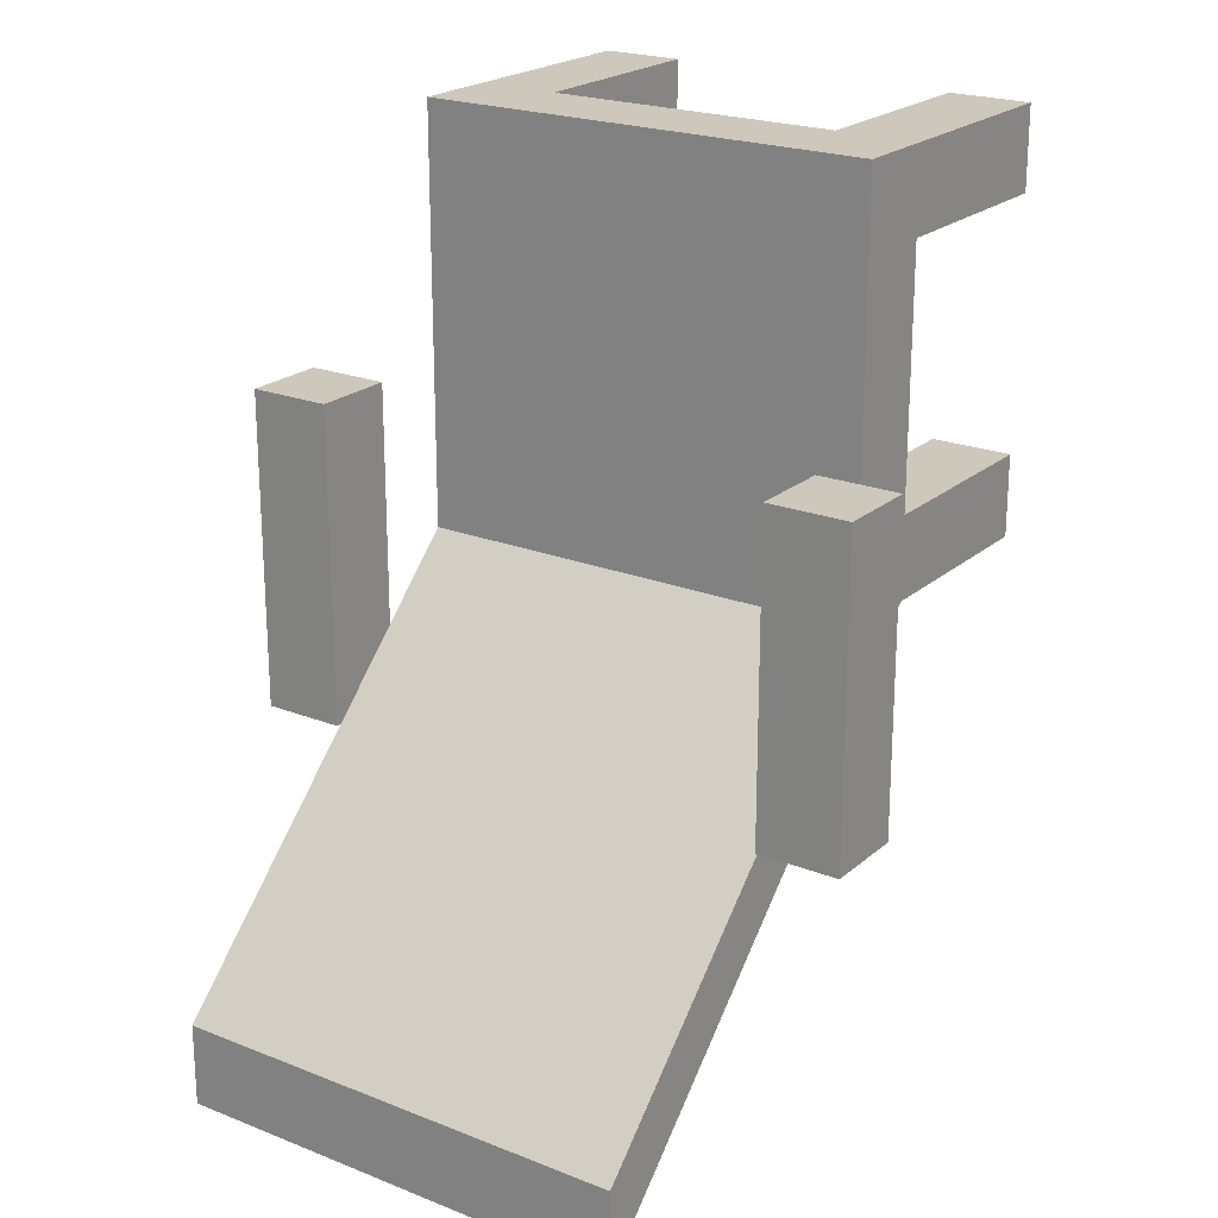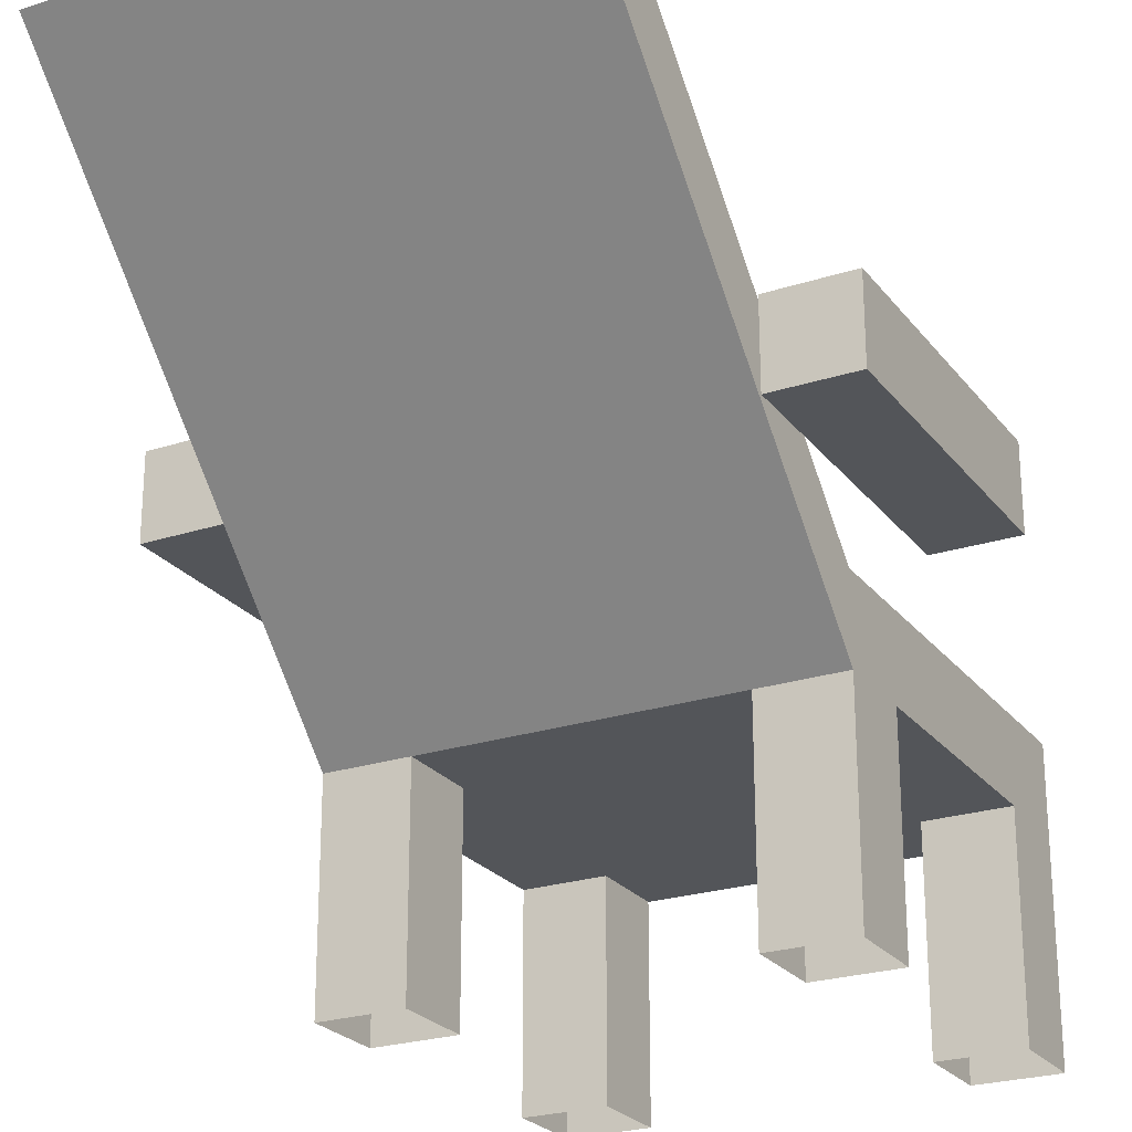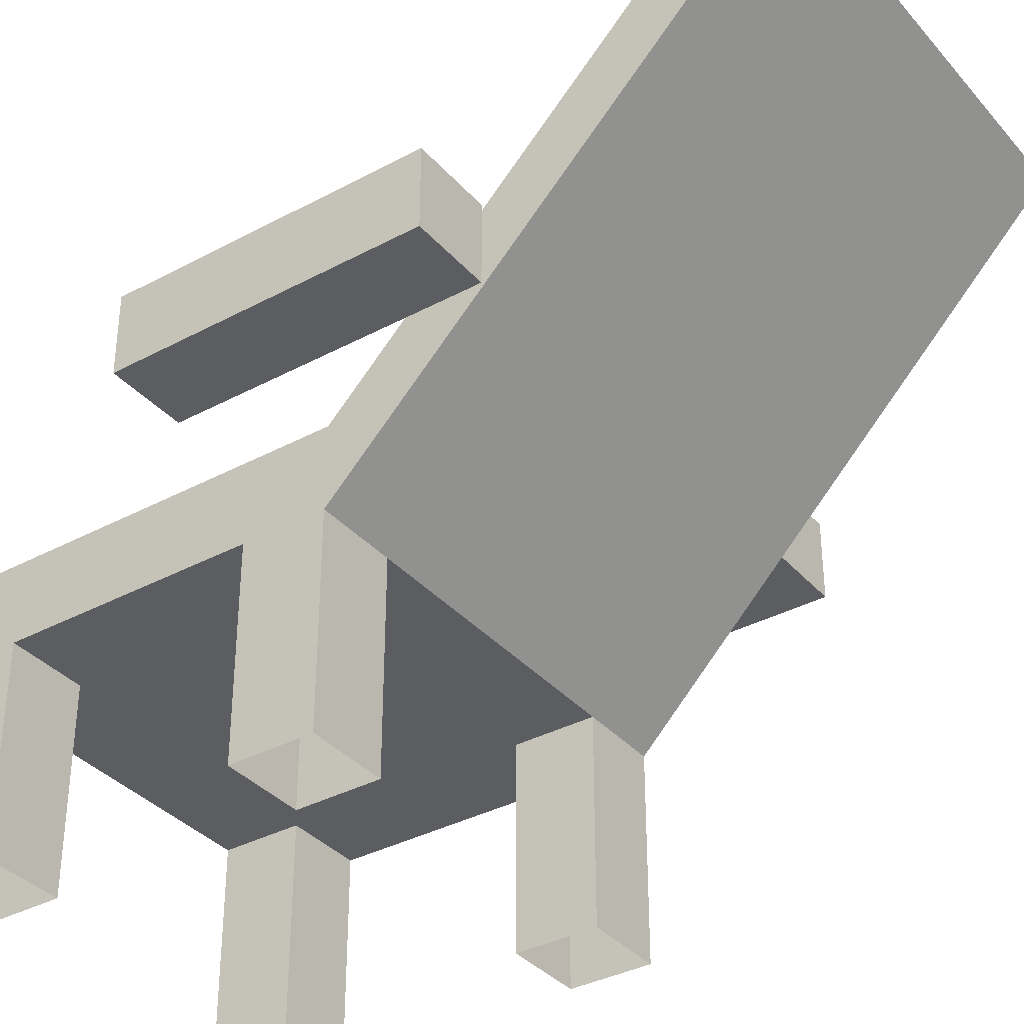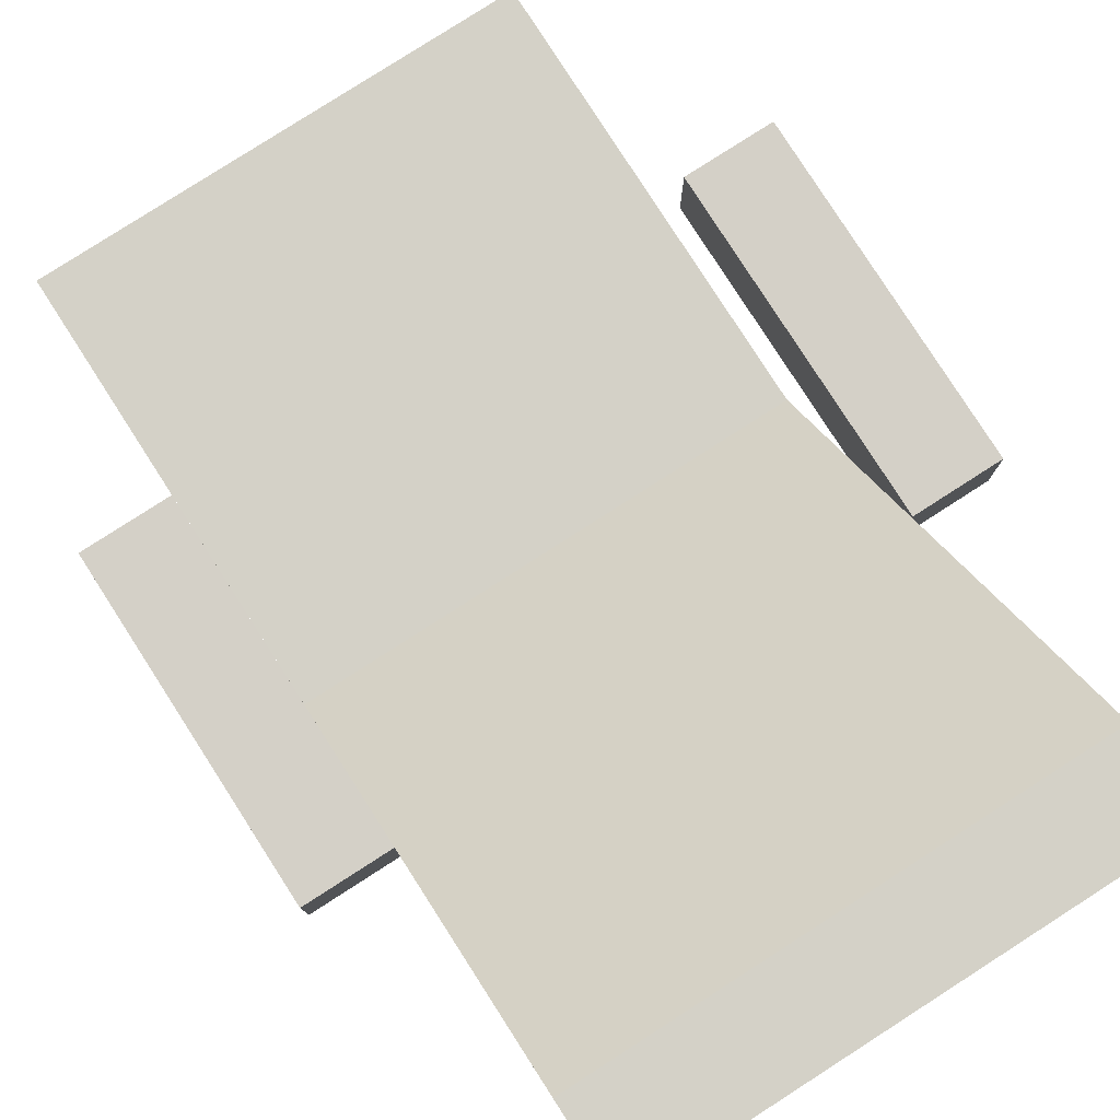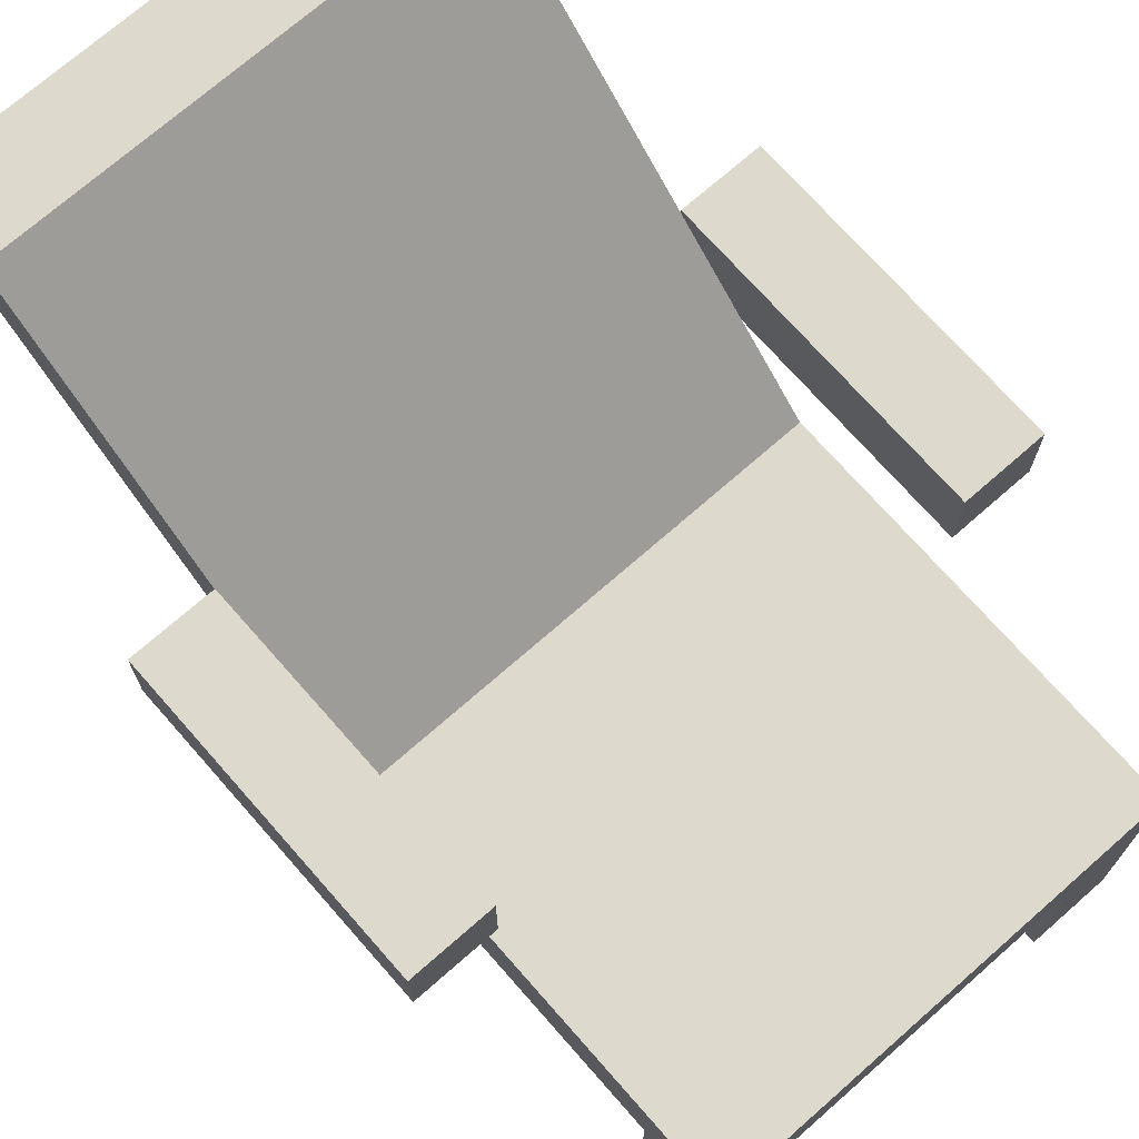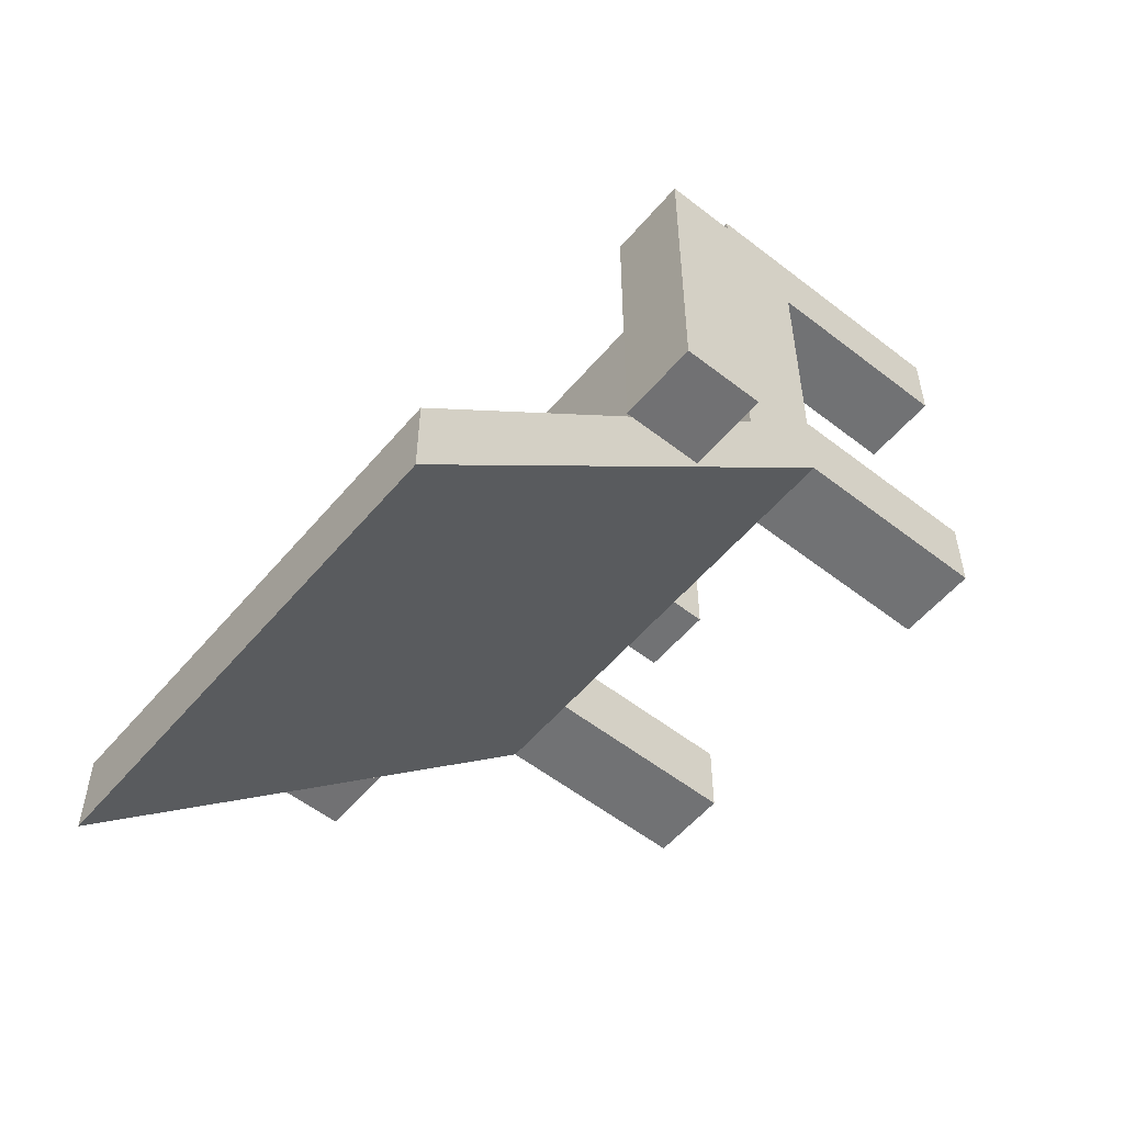
<metadata>
{"format":"obj","ext":"obj","renderer":"f3d","projection":"perspective","resolution":1024,"background":"white","views":[{"elev":21.8,"azim":-145.3,"up":"+Z"},{"elev":-24.4,"azim":-151.8,"up":"+Y"},{"elev":-35.9,"azim":125.2,"up":"+Y"},{"elev":79.9,"azim":147.3,"up":"+Y"},{"elev":72.0,"azim":-41.3,"up":"+Y"},{"elev":-55.3,"azim":-129.4,"up":"+Z"}]}
</metadata>
<code>
g Recliner_2
v -0.35 0.4365 0.2052
v -0.35 0.3118 0.2052
v -0.35 0.3118 -0.424
v -0.35 0.4365 -0.424
v -0.35 1.006 -1.108
v -0.35 1.006 -0.9836
v -0.35 0.4365 -0.424
v -0.35 1.006 -1.108
v 0.35 1.006 -1.108
v 0.35 1.006 -0.9836
v -0.35 1.006 -0.9836
v -0.35 0.4365 0.2052
v 0.35 0.4365 0.2052
v 0.35 0.3118 0.2052
v -0.35 0.3118 0.2052
v 0.35 0.4365 -0.424
v 0.35 0.4365 0.2052
v -0.35 0.4365 0.2052
v -0.35 0.4365 -0.424
v -0.35 0.4365 -0.424
v -0.35 1.006 -0.9836
v 0.35 1.006 -0.9836
v 0.35 0.4365 -0.424
v -0.225 1.192e-07 0.08017
v -0.225 0.3118 0.08017
v -0.35 0.3118 0.08017
v -0.35 1.192e-07 0.08017
v -0.225 1.192e-07 0.2052
v -0.225 0.3118 0.2052
v -0.225 0.3118 0.08017
v -0.225 1.192e-07 0.08017
v -0.35 1.192e-07 0.2052
v -0.35 0.3118 0.2052
v -0.225 0.3118 0.2052
v -0.225 1.192e-07 0.2052
v -0.35 1.192e-07 0.08017
v -0.35 0.3118 0.08017
v -0.35 0.3118 0.2052
v -0.35 1.192e-07 0.2052
v 0.35 0.4365 0.2052
v 0.35 0.4365 -0.424
v 0.35 0.3118 -0.424
v 0.35 0.3118 0.2052
v 0.35 0.4365 -0.424
v 0.35 1.006 -0.9836
v 0.35 1.006 -1.108
v -0.35 0.3118 -0.424
v 0.35 0.3118 -0.424
v 0.35 1.006 -1.108
v -0.35 1.006 -1.108
v 0.35 0.3118 -0.424
v -0.35 0.3118 -0.424
v -0.35 0.3118 0.2052
v 0.35 0.3118 0.2052
v 0.35 1.192e-07 0.08017
v 0.35 0.3118 0.08017
v 0.225 0.3118 0.08017
v 0.225 1.192e-07 0.08017
v 0.35 1.192e-07 0.2052
v 0.35 0.3118 0.2052
v 0.35 0.3118 0.08017
v 0.35 1.192e-07 0.08017
v 0.225 1.192e-07 0.2052
v 0.225 0.3118 0.2052
v 0.35 0.3118 0.2052
v 0.35 1.192e-07 0.2052
v 0.225 1.192e-07 0.08017
v 0.225 0.3118 0.08017
v 0.225 0.3118 0.2052
v 0.225 1.192e-07 0.2052
v -0.225 1.192e-07 -0.424
v -0.225 0.3118 -0.424
v -0.35 0.3118 -0.424
v -0.35 1.192e-07 -0.424
v -0.225 1.192e-07 -0.299
v -0.225 0.3118 -0.299
v -0.225 0.3118 -0.424
v -0.225 1.192e-07 -0.424
v -0.35 1.192e-07 -0.299
v -0.35 0.3118 -0.299
v -0.225 0.3118 -0.299
v -0.225 1.192e-07 -0.299
v -0.35 1.192e-07 -0.424
v -0.35 0.3118 -0.424
v -0.35 0.3118 -0.299
v -0.35 1.192e-07 -0.299
v 0.35 1.192e-07 -0.424
v 0.35 0.3118 -0.424
v 0.225 0.3118 -0.424
v 0.225 1.192e-07 -0.424
v 0.35 1.192e-07 -0.299
v 0.35 0.3118 -0.299
v 0.35 0.3118 -0.424
v 0.35 1.192e-07 -0.424
v 0.225 1.192e-07 -0.299
v 0.225 0.3118 -0.299
v 0.35 0.3118 -0.299
v 0.35 1.192e-07 -0.299
v 0.225 1.192e-07 -0.424
v 0.225 0.3118 -0.424
v 0.225 0.3118 -0.299
v 0.225 1.192e-07 -0.299
v -0.35 0.678 -0.6533
v -0.35 0.678 -0.1742
v -0.475 0.678 -0.1742
v -0.475 0.678 -0.6533
v -0.35 0.5532 -0.6533
v -0.35 0.5532 -0.1742
v -0.35 0.678 -0.1742
v -0.35 0.678 -0.6533
v -0.475 0.5532 -0.6533
v -0.475 0.5532 -0.1742
v -0.35 0.5532 -0.1742
v -0.35 0.5532 -0.6533
v -0.475 0.678 -0.6533
v -0.475 0.678 -0.1742
v -0.475 0.5532 -0.1742
v -0.475 0.5532 -0.6533
v -0.475 0.678 -0.1742
v -0.35 0.678 -0.1742
v -0.35 0.5532 -0.1742
v -0.475 0.5532 -0.1742
v -0.475 0.678 -0.6533
v -0.475 0.5532 -0.6533
v -0.35 0.5532 -0.6533
v -0.35 0.678 -0.6533
v 0.475 0.678 -0.6533
v 0.475 0.678 -0.1742
v 0.35 0.678 -0.1742
v 0.35 0.678 -0.6533
v 0.475 0.5532 -0.6533
v 0.475 0.5532 -0.1742
v 0.475 0.678 -0.1742
v 0.475 0.678 -0.6533
v 0.35 0.5532 -0.6533
v 0.35 0.5532 -0.1742
v 0.475 0.5532 -0.1742
v 0.475 0.5532 -0.6533
v 0.35 0.678 -0.6533
v 0.35 0.678 -0.1742
v 0.35 0.5532 -0.1742
v 0.35 0.5532 -0.6533
v 0.35 0.678 -0.1742
v 0.475 0.678 -0.1742
v 0.475 0.5532 -0.1742
v 0.35 0.5532 -0.1742
v 0.35 0.678 -0.6533
v 0.35 0.5532 -0.6533
v 0.475 0.5532 -0.6533
v 0.475 0.678 -0.6533
g Recliner_2_0
f 3 2 1
f 4 3 1
f 6 5 3
f 7 6 3
f 10 9 8
f 11 10 8
f 14 13 12
f 15 14 12
f 18 17 16
f 19 18 16
f 22 21 20
f 23 22 20
f 26 25 24
f 27 26 24
f 30 29 28
f 31 30 28
f 34 33 32
f 35 34 32
f 38 37 36
f 39 38 36
f 42 41 40
f 43 42 40
f 45 44 42
f 46 45 42
f 49 48 47
f 50 49 47
f 53 52 51
f 54 53 51
f 57 56 55
f 58 57 55
f 61 60 59
f 62 61 59
f 65 64 63
f 66 65 63
f 69 68 67
f 70 69 67
f 73 72 71
f 74 73 71
f 77 76 75
f 78 77 75
f 81 80 79
f 82 81 79
f 85 84 83
f 86 85 83
f 89 88 87
f 90 89 87
f 93 92 91
f 94 93 91
f 97 96 95
f 98 97 95
f 101 100 99
f 102 101 99
f 105 104 103
f 106 105 103
f 109 108 107
f 110 109 107
f 113 112 111
f 114 113 111
f 117 116 115
f 118 117 115
f 121 120 119
f 122 121 119
f 125 124 123
f 126 125 123
f 129 128 127
f 130 129 127
f 133 132 131
f 134 133 131
f 137 136 135
f 138 137 135
f 141 140 139
f 142 141 139
f 145 144 143
f 146 145 143
f 149 148 147
f 150 149 147

</code>
